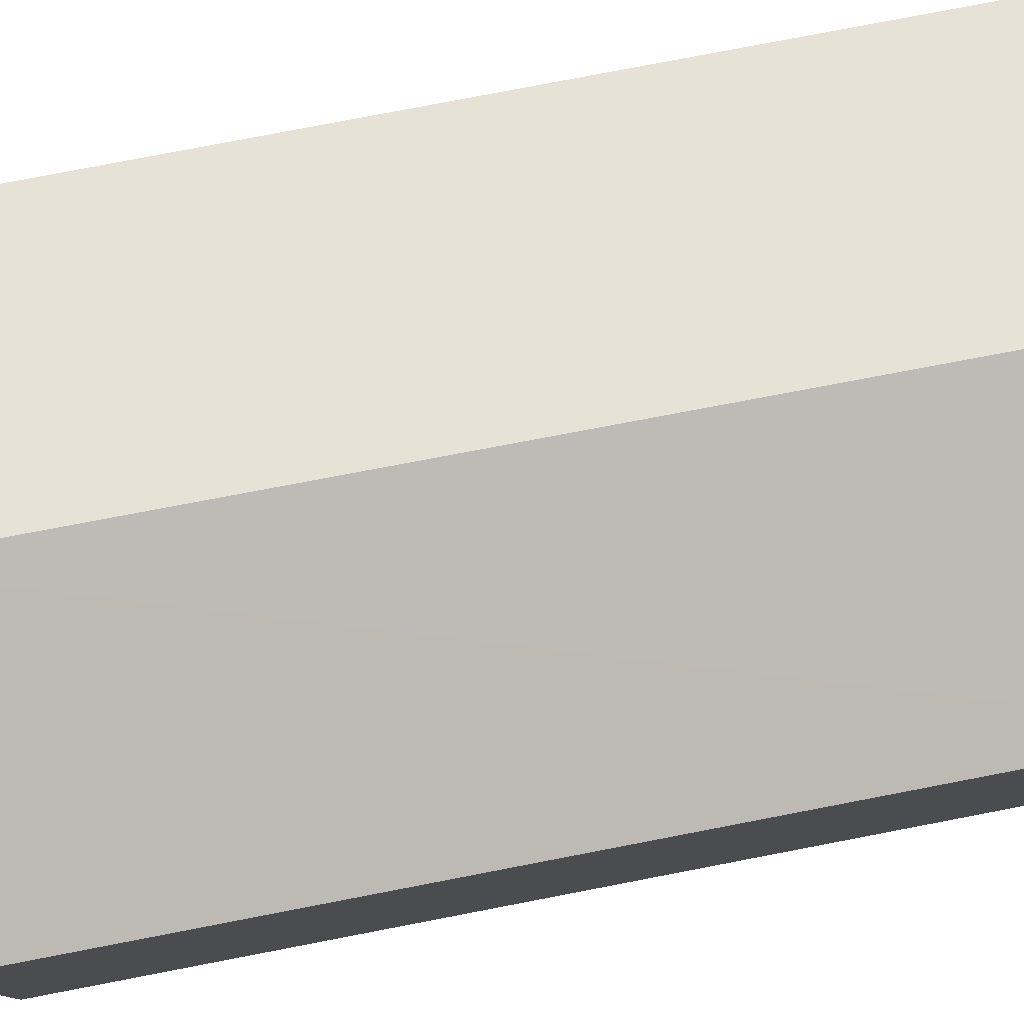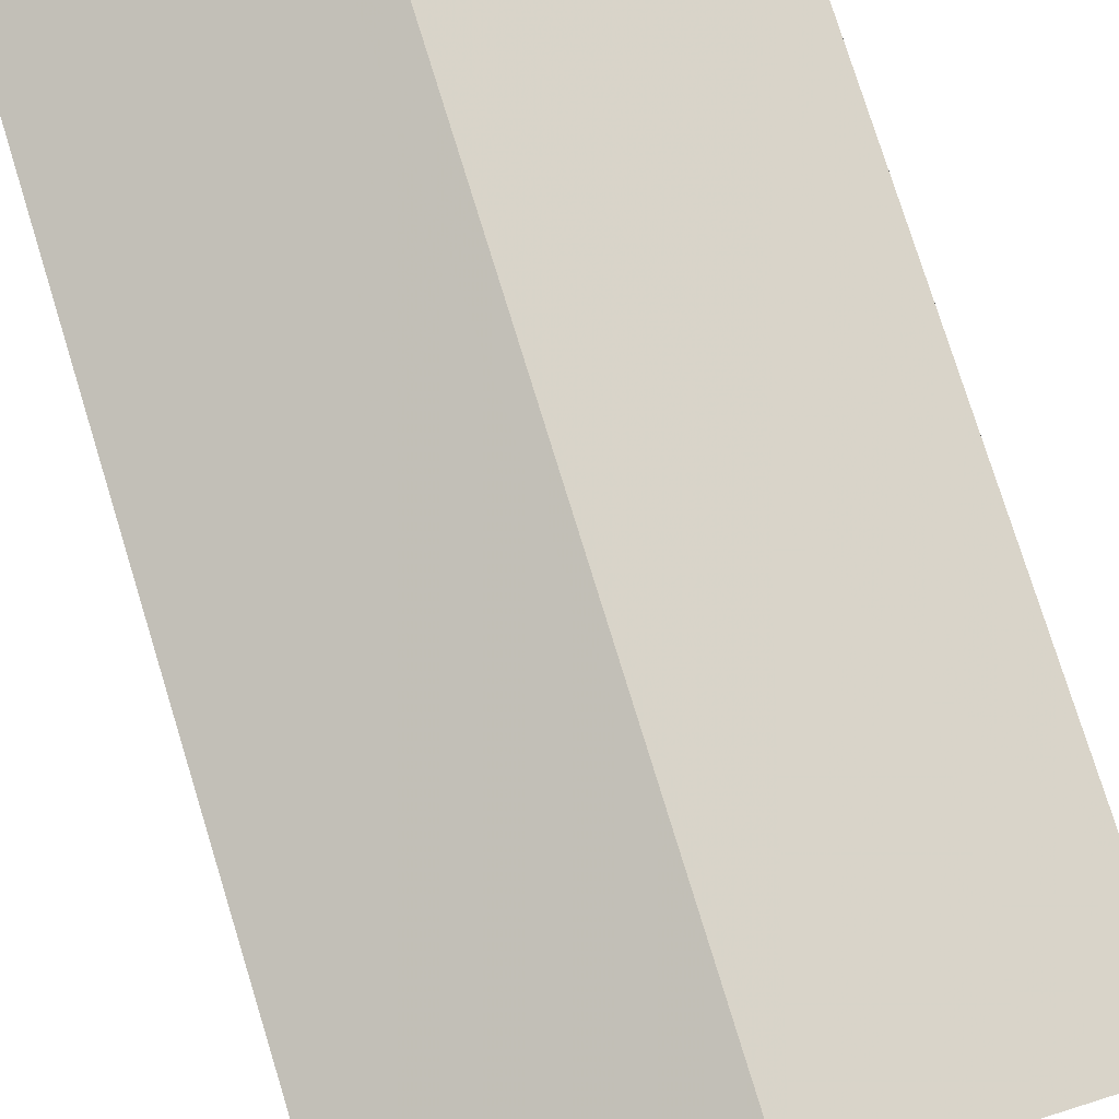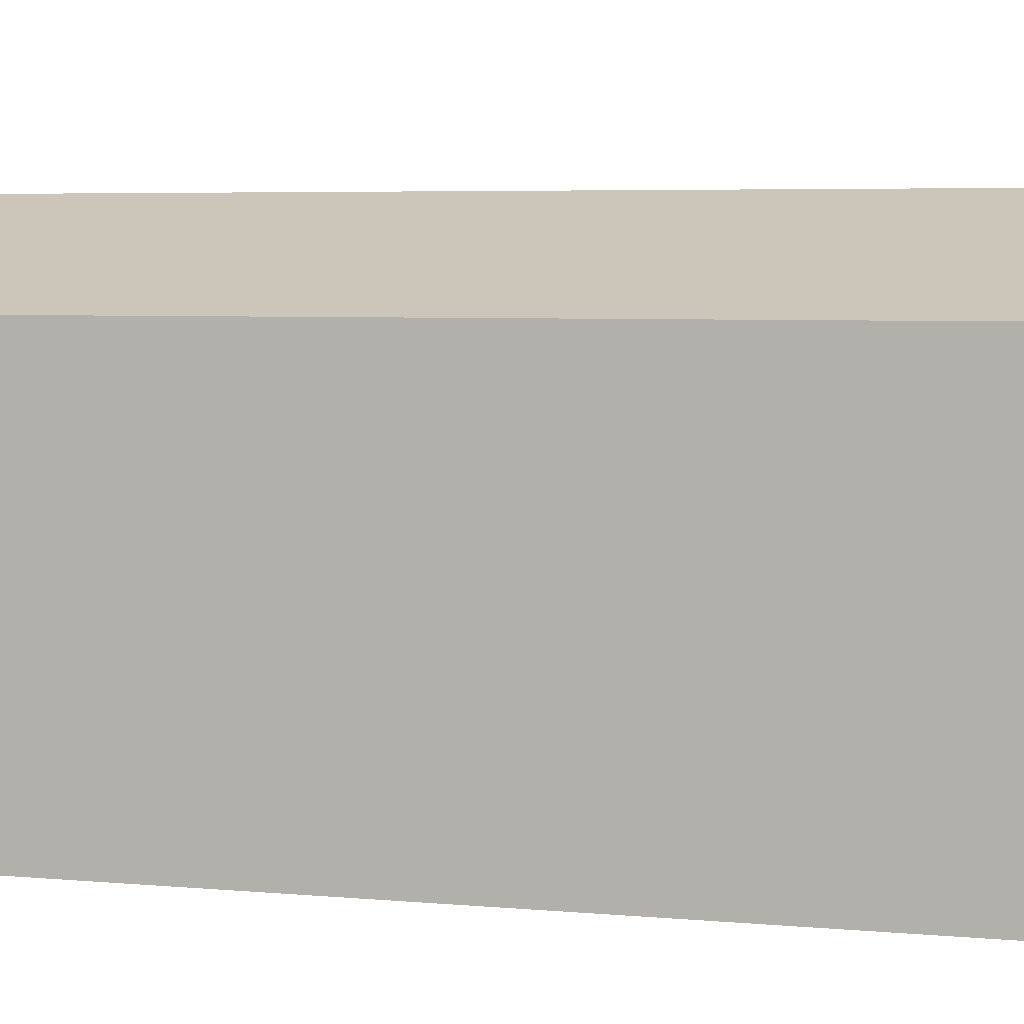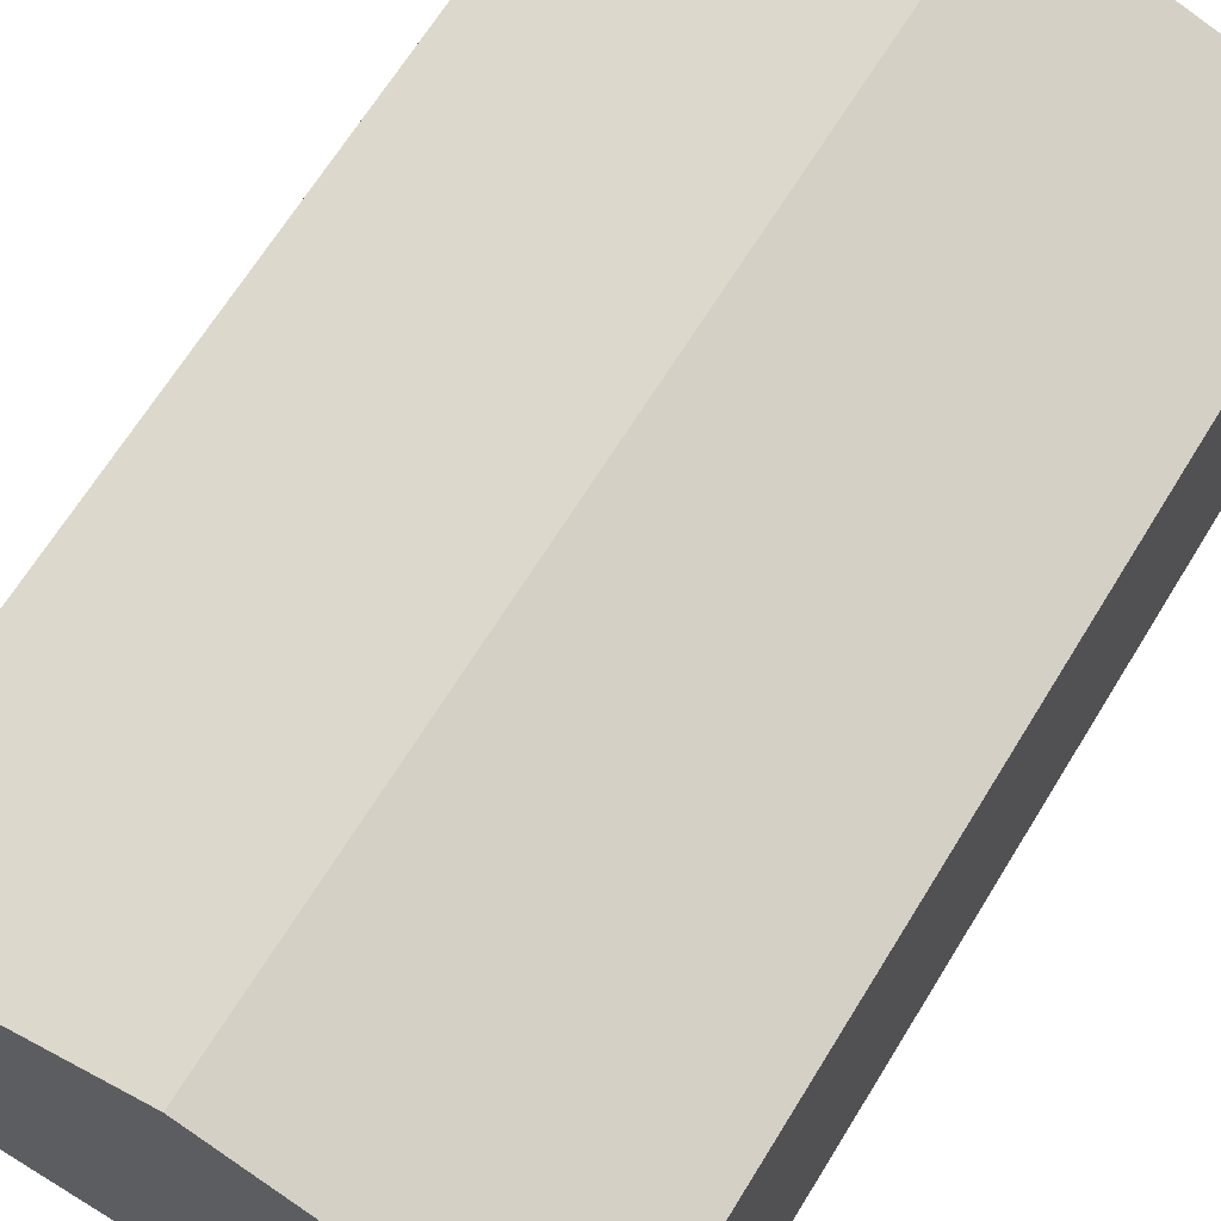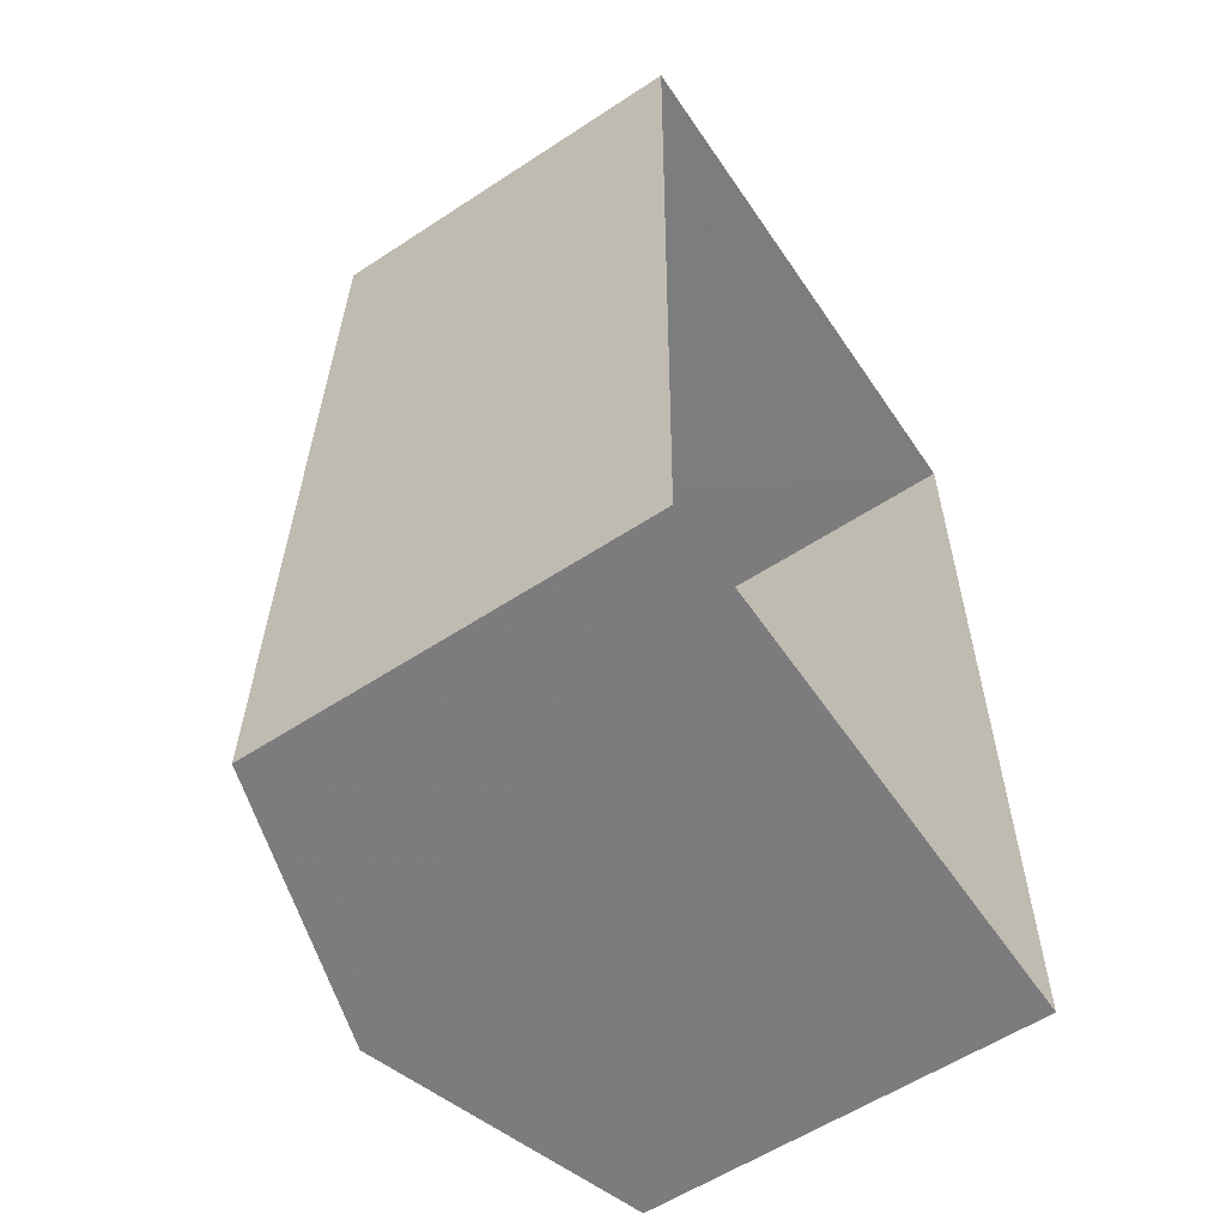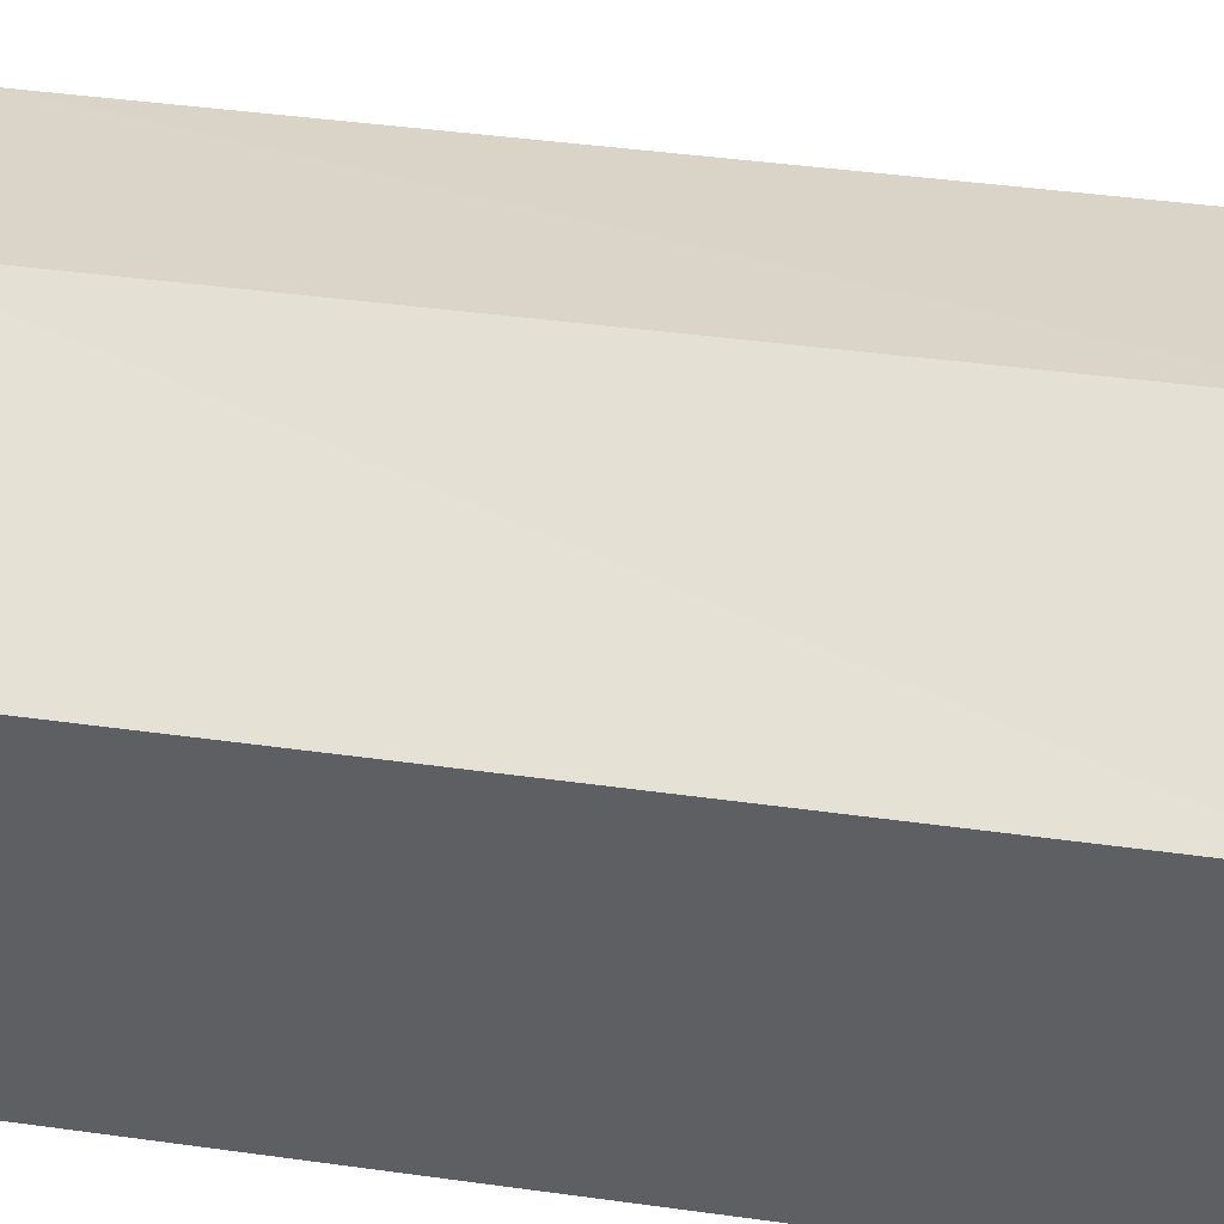
<metadata>
{"format":"obj","ext":"obj","renderer":"f3d","projection":"perspective","resolution":1024,"background":"white","views":[{"elev":78.9,"azim":80.0,"up":"+Z"},{"elev":78.2,"azim":163.6,"up":"+Z"},{"elev":4.9,"azim":107.2,"up":"+Z"},{"elev":67.2,"azim":-147.6,"up":"+Z"},{"elev":-58.3,"azim":124.2,"up":"+Y"},{"elev":45.9,"azim":99.6,"up":"+Z"}]}
</metadata>
<code>
v -3.731e+05 -1.038e+05 29.52
v -3.73e+05 -1.038e+05 29.52
v -3.73e+05 -1.038e+05 29.52
v -3.731e+05 -1.038e+05 29.52
v -3.73e+05 -1.038e+05 36.92
v -3.731e+05 -1.038e+05 35.56
v -3.73e+05 -1.038e+05 36.92
v -3.731e+05 -1.038e+05 35.56
v -3.73e+05 -1.038e+05 35.56
v -3.73e+05 -1.038e+05 35.56
f 1 2 3
f 1 4 2
f 5 6 7
f 5 8 6
f 7 9 5
f 7 10 9
f 6 1 7
f 1 3 7
f 3 10 7
f 10 3 2
f 9 10 2
f 9 2 5
f 2 4 5
f 4 8 5
f 6 4 1
f 6 8 4

</code>
